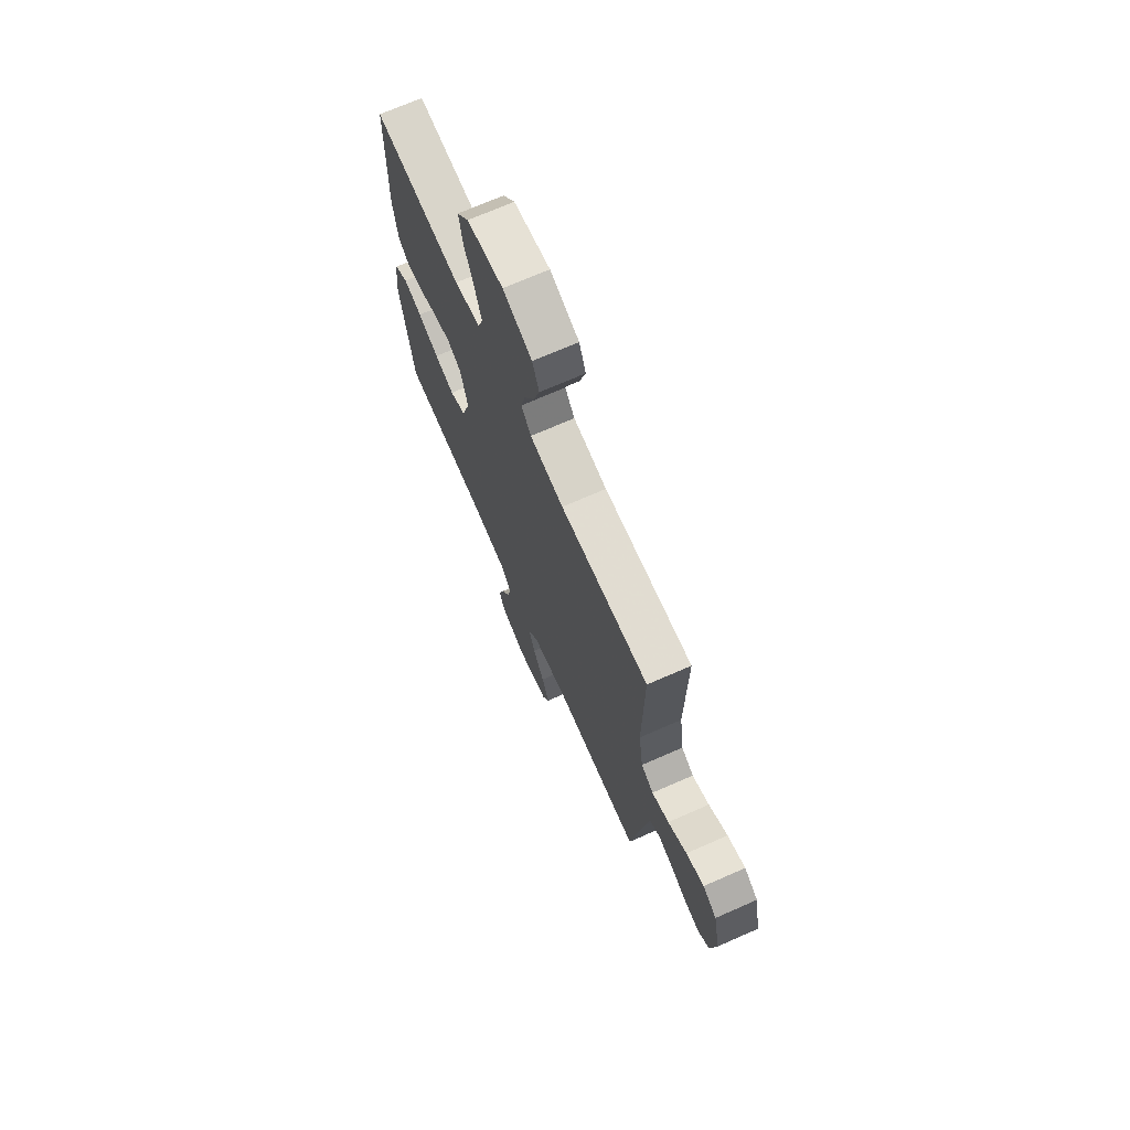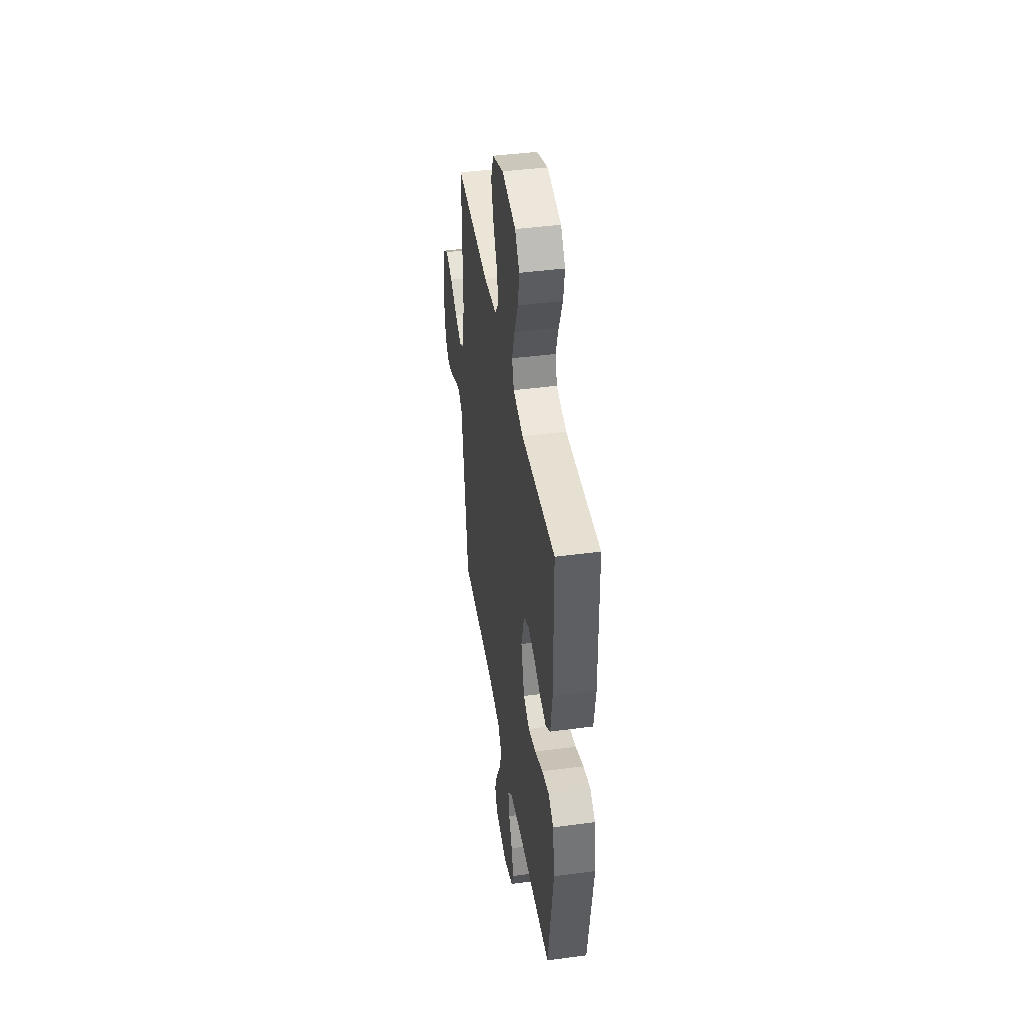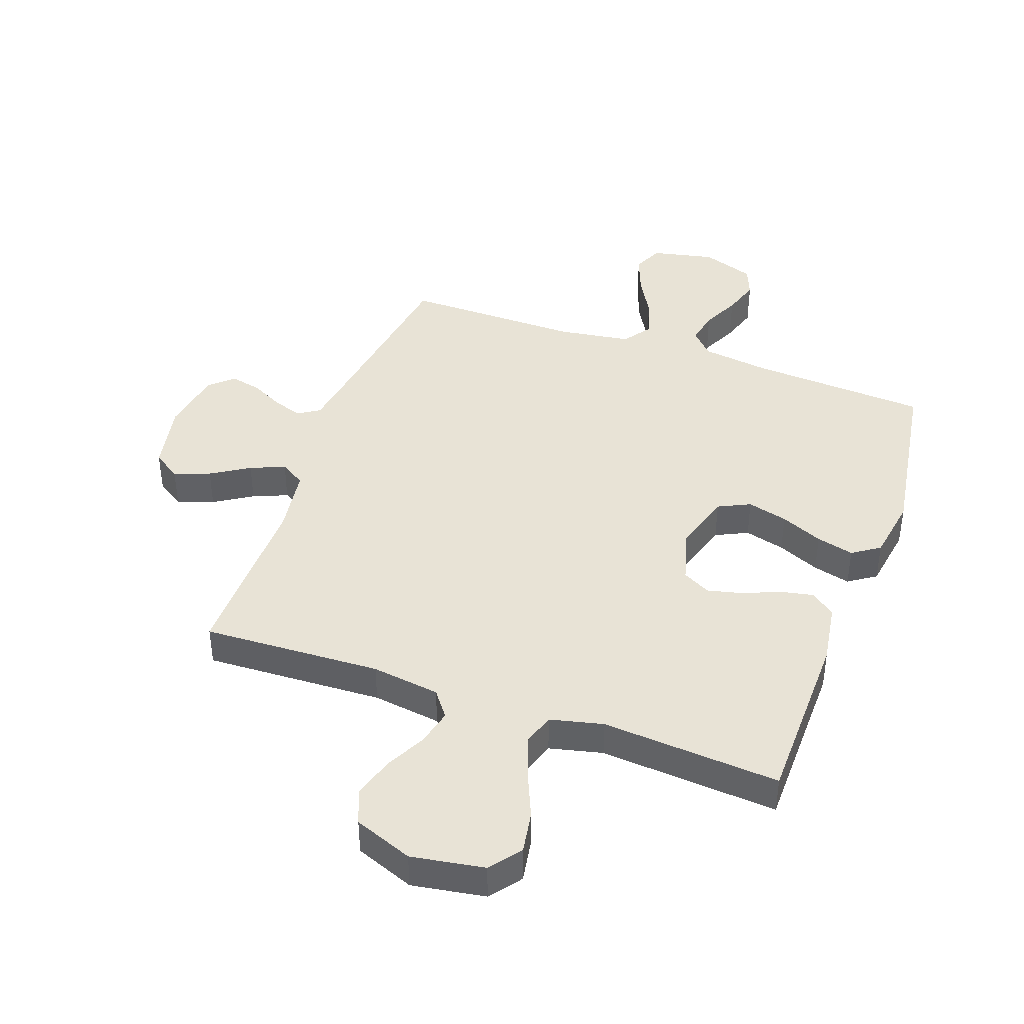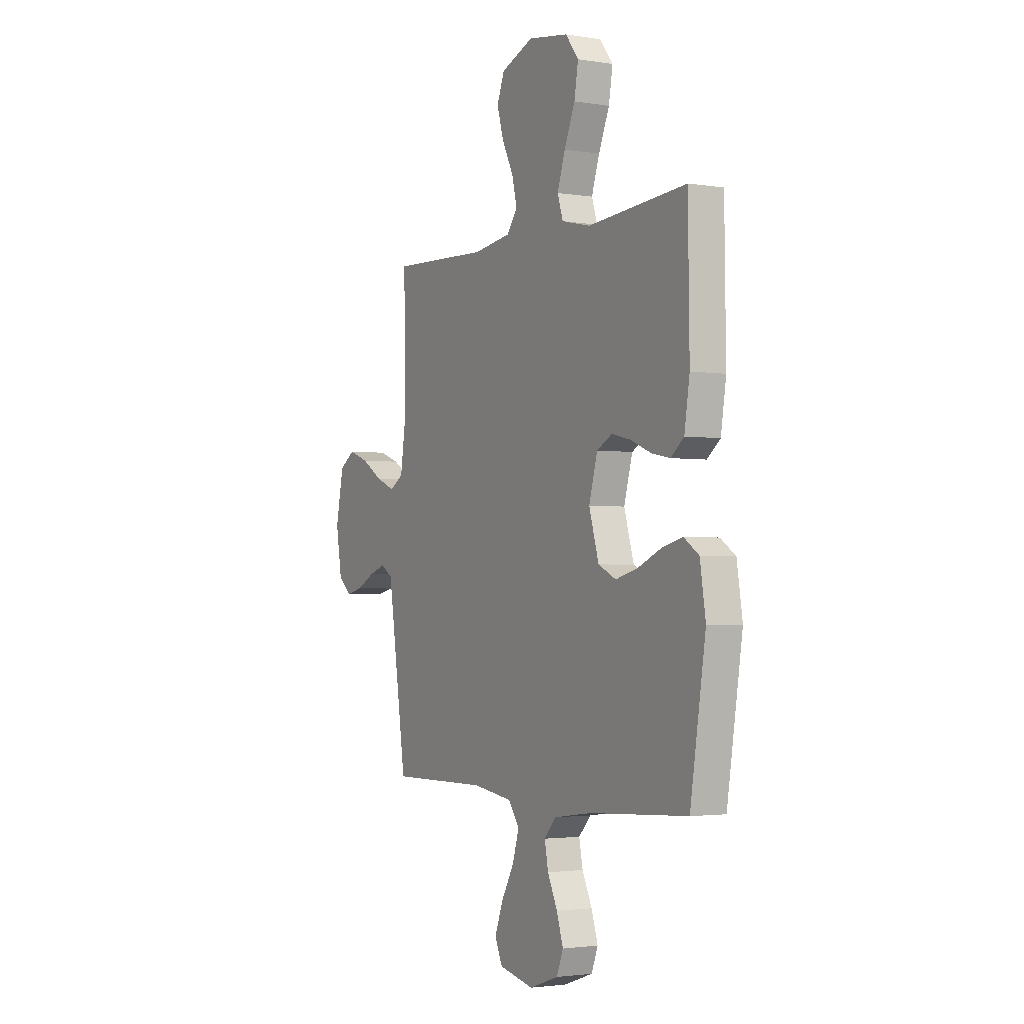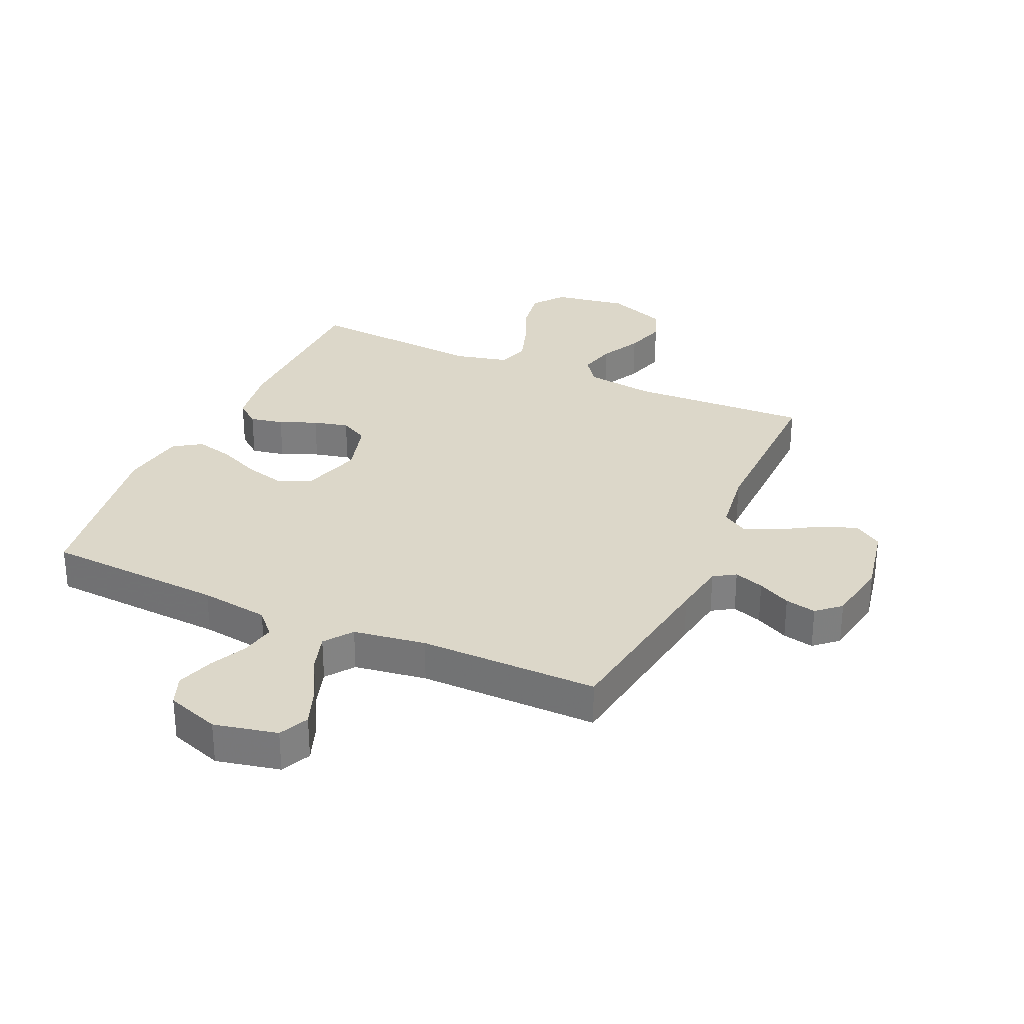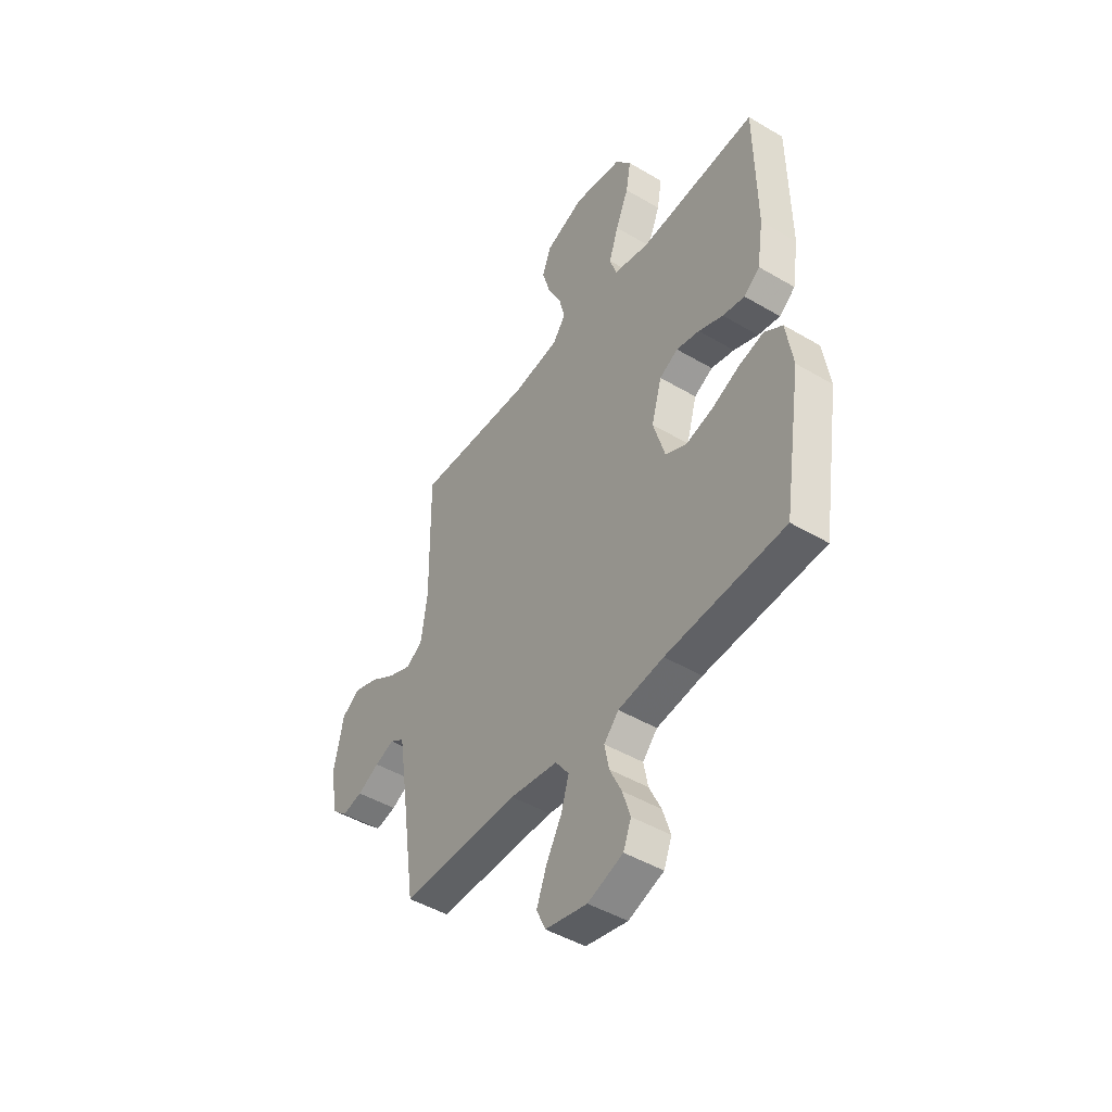
<metadata>
{"format":"obj","ext":"obj","renderer":"f3d","projection":"perspective","resolution":1024,"background":"white","views":[{"elev":70.9,"azim":-113.7,"up":"+Z"},{"elev":43.1,"azim":81.1,"up":"+Z"},{"elev":41.9,"azim":19.7,"up":"+Y"},{"elev":-2.5,"azim":60.6,"up":"+Z"},{"elev":30.3,"azim":-155.7,"up":"+Y"},{"elev":-46.4,"azim":56.0,"up":"+Z"}]}
</metadata>
<code>
v 0.5 0.07 -0.5
v 0.2 0.07 -0.518
v 0.085 0.07 -0.534
v 0.048 0.07 -0.574
v 0.059 0.07 -0.631
v 0.089 0.07 -0.694
v 0.109 0.07 -0.756
v 0.089 0.07 -0.807
v 0 0.07 -0.838
v -0.106 0.07 -0.815
v -0.129 0.07 -0.765
v -0.104 0.07 -0.698
v -0.065 0.07 -0.628
v -0.045 0.07 -0.563
v -0.079 0.07 -0.516
v -0.2 0.07 -0.498
v -0.5 0.07 -0.5
v -0.544 0.07 -0.2
v -0.558 0.07 -0.11
v -0.594 0.07 -0.087
v -0.644 0.07 -0.104
v -0.699 0.07 -0.132
v -0.751 0.07 -0.143
v -0.79 0.07 -0.108
v -0.808 0.07 0
v -0.784 0.07 0.118
v -0.737 0.07 0.149
v -0.676 0.07 0.127
v -0.612 0.07 0.087
v -0.554 0.07 0.063
v -0.512 0.07 0.089
v -0.496 0.07 0.2
v -0.5 0.07 0.5
v -0.2 0.07 0.487
v -0.085 0.07 0.503
v -0.052 0.07 0.547
v -0.067 0.07 0.609
v -0.102 0.07 0.678
v -0.122 0.07 0.747
v -0.099 0.07 0.805
v 0 0.07 0.843
v 0.123 0.07 0.823
v 0.163 0.07 0.771
v 0.151 0.07 0.7
v 0.118 0.07 0.622
v 0.094 0.07 0.55
v 0.111 0.07 0.498
v 0.2 0.07 0.477
v 0.5 0.07 0.5
v 0.504 0.07 0.2
v 0.488 0.07 0.098
v 0.448 0.07 0.066
v 0.392 0.07 0.077
v 0.33 0.07 0.103
v 0.271 0.07 0.117
v 0.224 0.07 0.092
v 0.198 0.07 0
v 0.228 0.07 -0.1
v 0.282 0.07 -0.126
v 0.35 0.07 -0.108
v 0.421 0.07 -0.077
v 0.484 0.07 -0.061
v 0.53 0.07 -0.092
v 0.547 0.07 -0.2
v 0.5 0 -0.5
v 0.2 0 -0.518
v 0.085 0 -0.534
v 0.048 0 -0.574
v 0.059 0 -0.631
v 0.089 0 -0.694
v 0.109 0 -0.756
v 0.089 0 -0.807
v 0 0 -0.838
v -0.106 0 -0.815
v -0.129 0 -0.765
v -0.104 0 -0.698
v -0.065 0 -0.628
v -0.045 0 -0.563
v -0.079 0 -0.516
v -0.2 0 -0.498
v -0.5 0 -0.5
v -0.544 0 -0.2
v -0.558 0 -0.11
v -0.594 0 -0.087
v -0.644 0 -0.104
v -0.699 0 -0.132
v -0.751 0 -0.143
v -0.79 0 -0.108
v -0.808 0 0
v -0.784 0 0.118
v -0.737 0 0.149
v -0.676 0 0.127
v -0.612 0 0.087
v -0.554 0 0.063
v -0.512 0 0.089
v -0.496 0 0.2
v -0.5 0 0.5
v -0.2 0 0.487
v -0.085 0 0.503
v -0.052 0 0.547
v -0.067 0 0.609
v -0.102 0 0.678
v -0.122 0 0.747
v -0.099 0 0.805
v 0 0 0.843
v 0.123 0 0.823
v 0.163 0 0.771
v 0.151 0 0.7
v 0.118 0 0.622
v 0.094 0 0.55
v 0.111 0 0.498
v 0.2 0 0.477
v 0.5 0 0.5
v 0.504 0 0.2
v 0.488 0 0.098
v 0.448 0 0.066
v 0.392 0 0.077
v 0.33 0 0.103
v 0.271 0 0.117
v 0.224 0 0.092
v 0.198 0 0
v 0.228 0 -0.1
v 0.282 0 -0.126
v 0.35 0 -0.108
v 0.421 0 -0.077
v 0.484 0 -0.061
v 0.53 0 -0.092
v 0.547 0 -0.2
f 63 64 1 2
f 60 61 62 63
f 59 60 63 2
f 58 59 2 3
f 57 58 3 4
f 51 52 53 54
f 51 54 55
f 48 49 50 51
f 47 48 51 55
f 42 43 44 45
f 42 45 46
f 41 42 46
f 40 41 46
f 37 38 39 40
f 36 37 40 46
f 35 36 46 47
f 32 33 34
f 31 32 34 35
f 26 27 28 29
f 26 29 30
f 25 26 30
f 24 25 30
f 21 22 23 24
f 20 21 24 30
f 19 20 30 31
f 16 17 18
f 15 16 18 19
f 10 11 12 13
f 10 13 14
f 9 10 14
f 8 9 14
f 5 6 7 8
f 4 5 8 14
f 57 4 14 15
f 35 47 55 56
f 31 35 56 57
f 15 19 31 57
f 66 65 128 127
f 127 126 125 124
f 66 127 124 123
f 67 66 123 122
f 68 67 122 121
f 118 117 116 115
f 119 118 115
f 115 114 113 112
f 119 115 112 111
f 109 108 107 106
f 110 109 106
f 110 106 105
f 110 105 104
f 104 103 102 101
f 110 104 101 100
f 111 110 100 99
f 98 97 96
f 99 98 96 95
f 93 92 91 90
f 94 93 90
f 94 90 89
f 94 89 88
f 88 87 86 85
f 94 88 85 84
f 95 94 84 83
f 82 81 80
f 83 82 80 79
f 77 76 75 74
f 78 77 74
f 78 74 73
f 78 73 72
f 72 71 70 69
f 78 72 69 68
f 79 78 68 121
f 120 119 111 99
f 121 120 99 95
f 121 95 83 79
f 1 65 66 2
f 2 66 67 3
f 3 67 68 4
f 4 68 69 5
f 5 69 70 6
f 6 70 71 7
f 7 71 72 8
f 8 72 73 9
f 9 73 74 10
f 10 74 75 11
f 11 75 76 12
f 12 76 77 13
f 13 77 78 14
f 14 78 79 15
f 15 79 80 16
f 16 80 81 17
f 17 81 82 18
f 18 82 83 19
f 19 83 84 20
f 20 84 85 21
f 21 85 86 22
f 22 86 87 23
f 23 87 88 24
f 24 88 89 25
f 25 89 90 26
f 26 90 91 27
f 27 91 92 28
f 28 92 93 29
f 29 93 94 30
f 30 94 95 31
f 31 95 96 32
f 32 96 97 33
f 33 97 98 34
f 34 98 99 35
f 35 99 100 36
f 36 100 101 37
f 37 101 102 38
f 38 102 103 39
f 39 103 104 40
f 40 104 105 41
f 41 105 106 42
f 42 106 107 43
f 43 107 108 44
f 44 108 109 45
f 45 109 110 46
f 46 110 111 47
f 47 111 112 48
f 48 112 113 49
f 49 113 114 50
f 50 114 115 51
f 51 115 116 52
f 52 116 117 53
f 53 117 118 54
f 54 118 119 55
f 55 119 120 56
f 56 120 121 57
f 57 121 122 58
f 58 122 123 59
f 59 123 124 60
f 60 124 125 61
f 61 125 126 62
f 62 126 127 63
f 63 127 128 64
f 64 128 65 1

</code>
